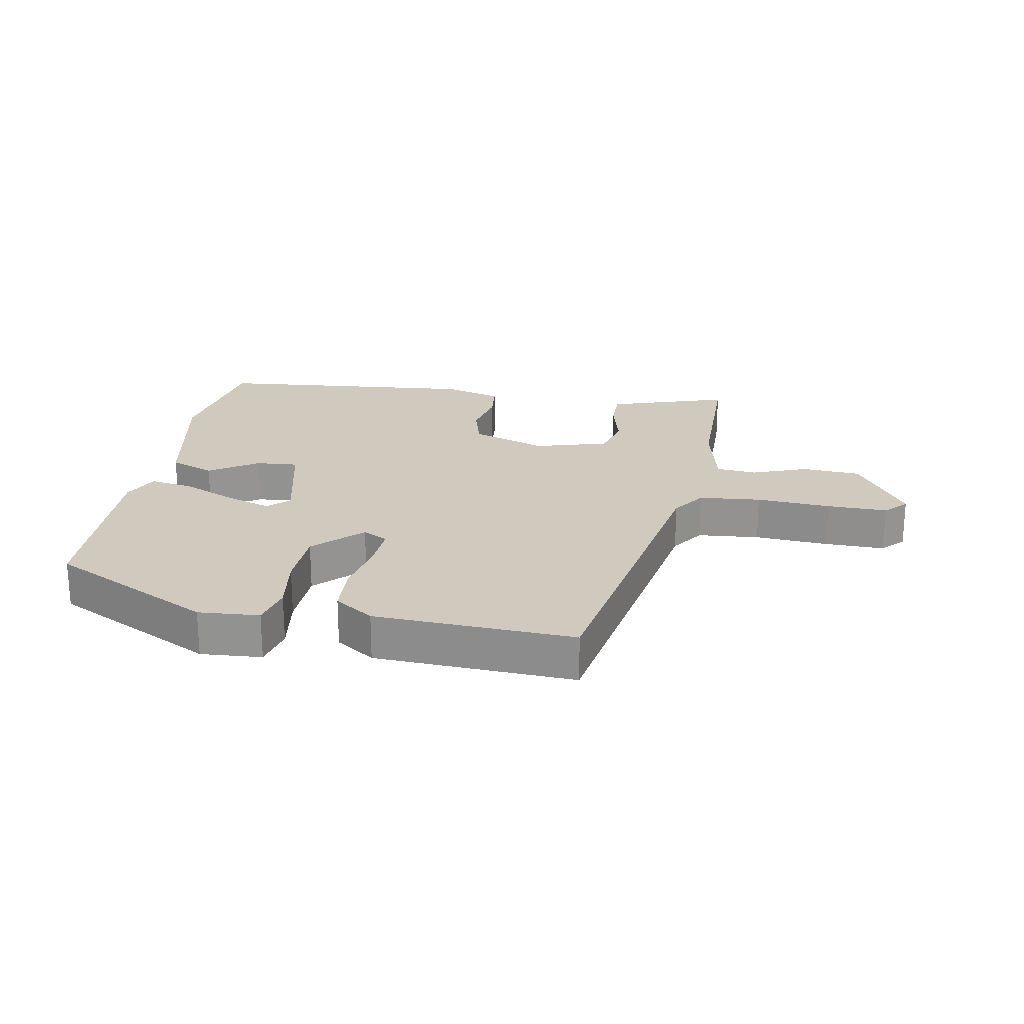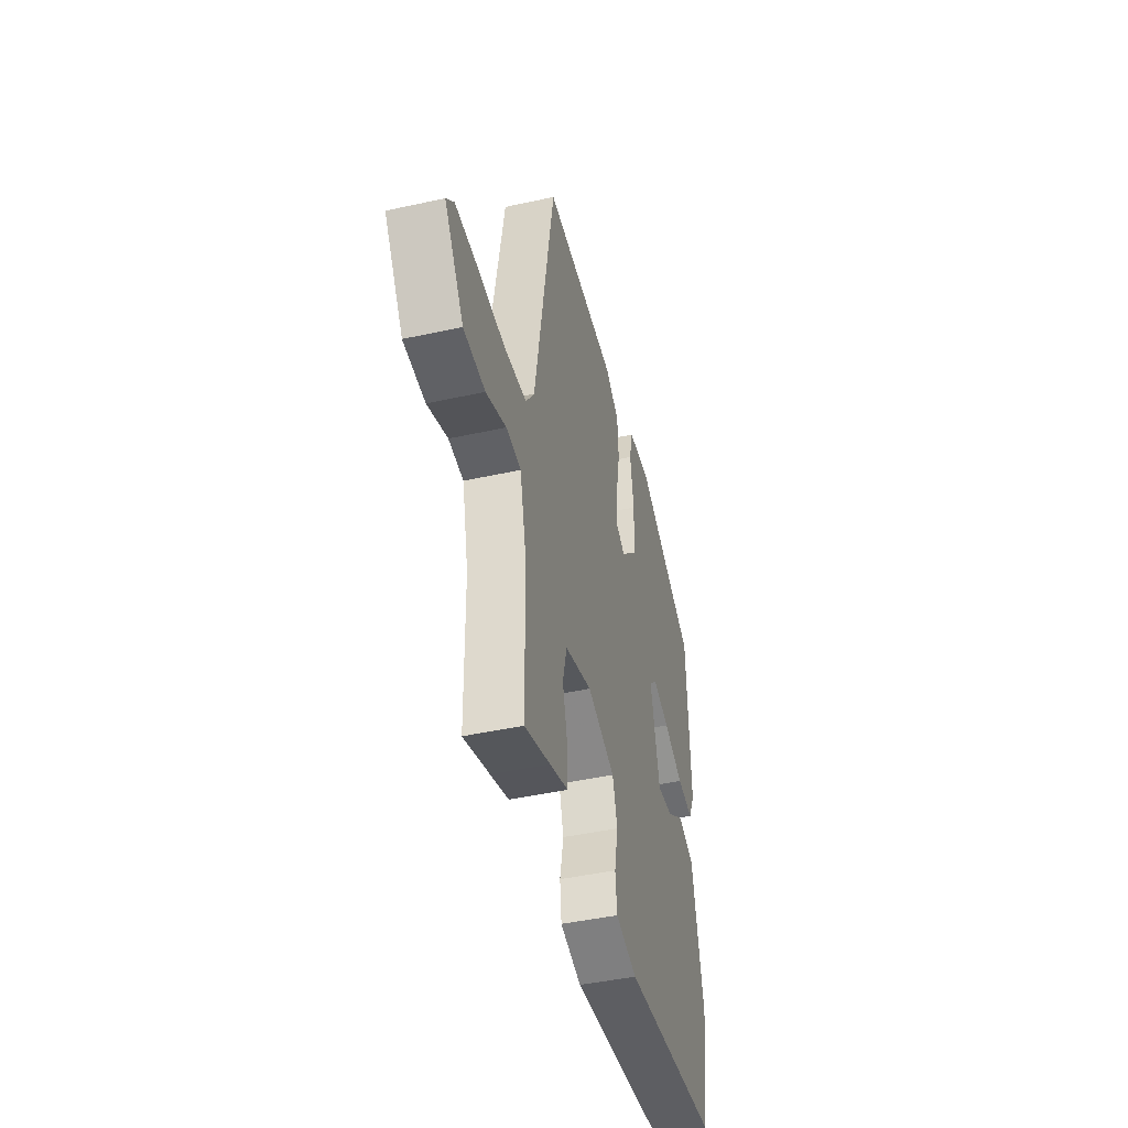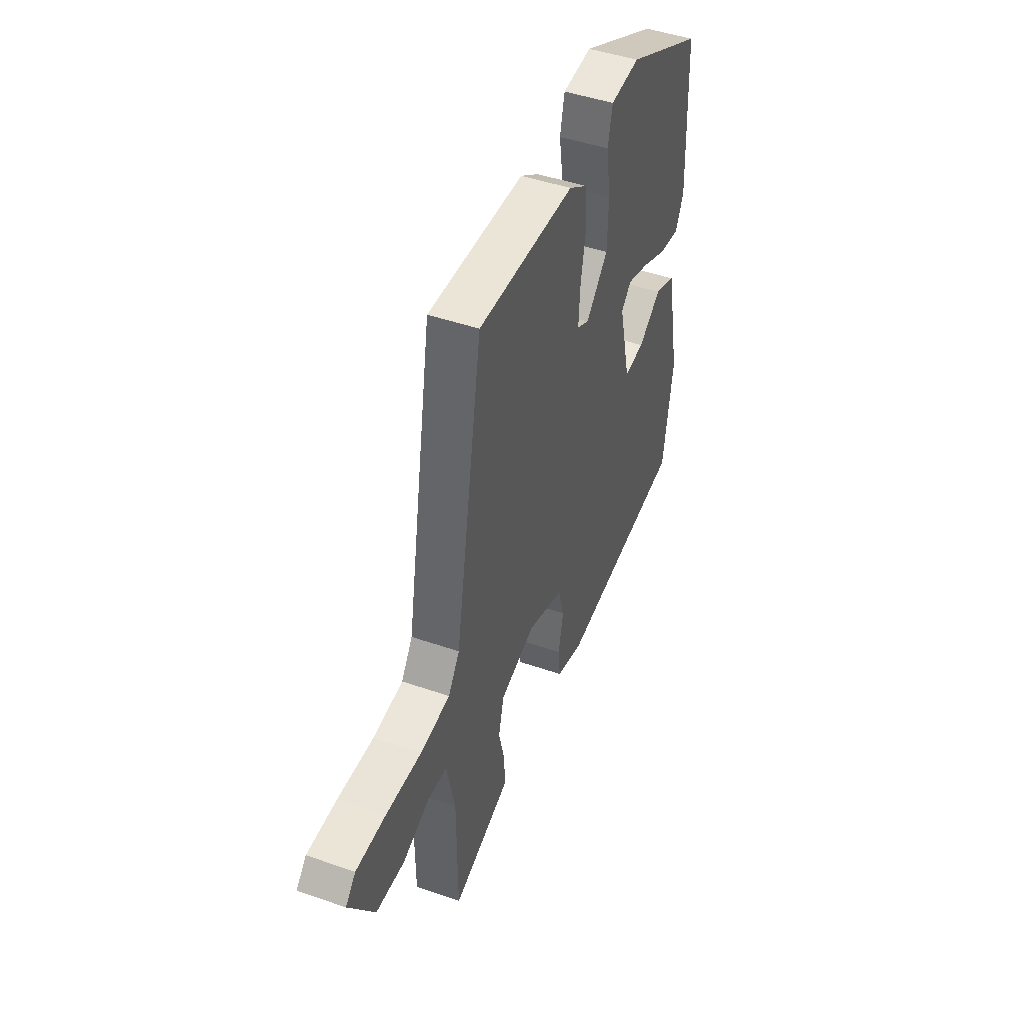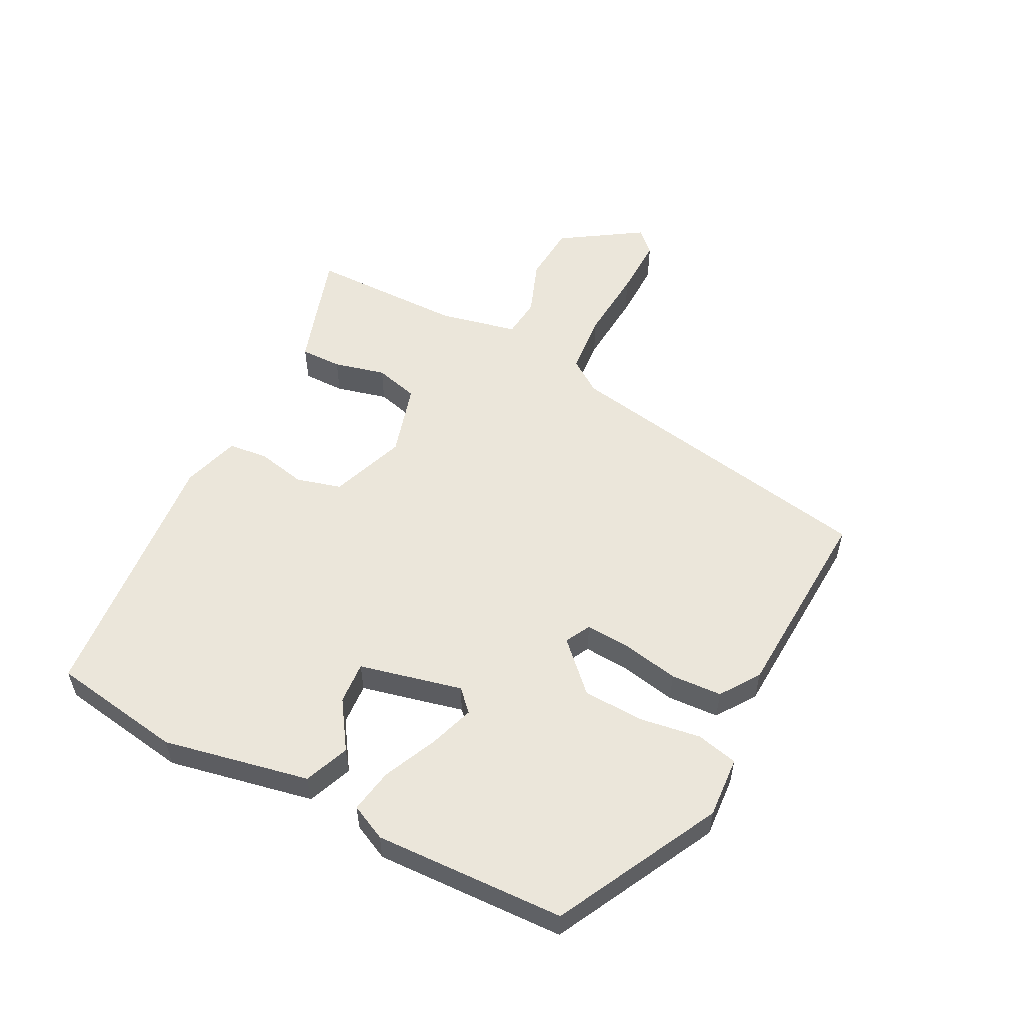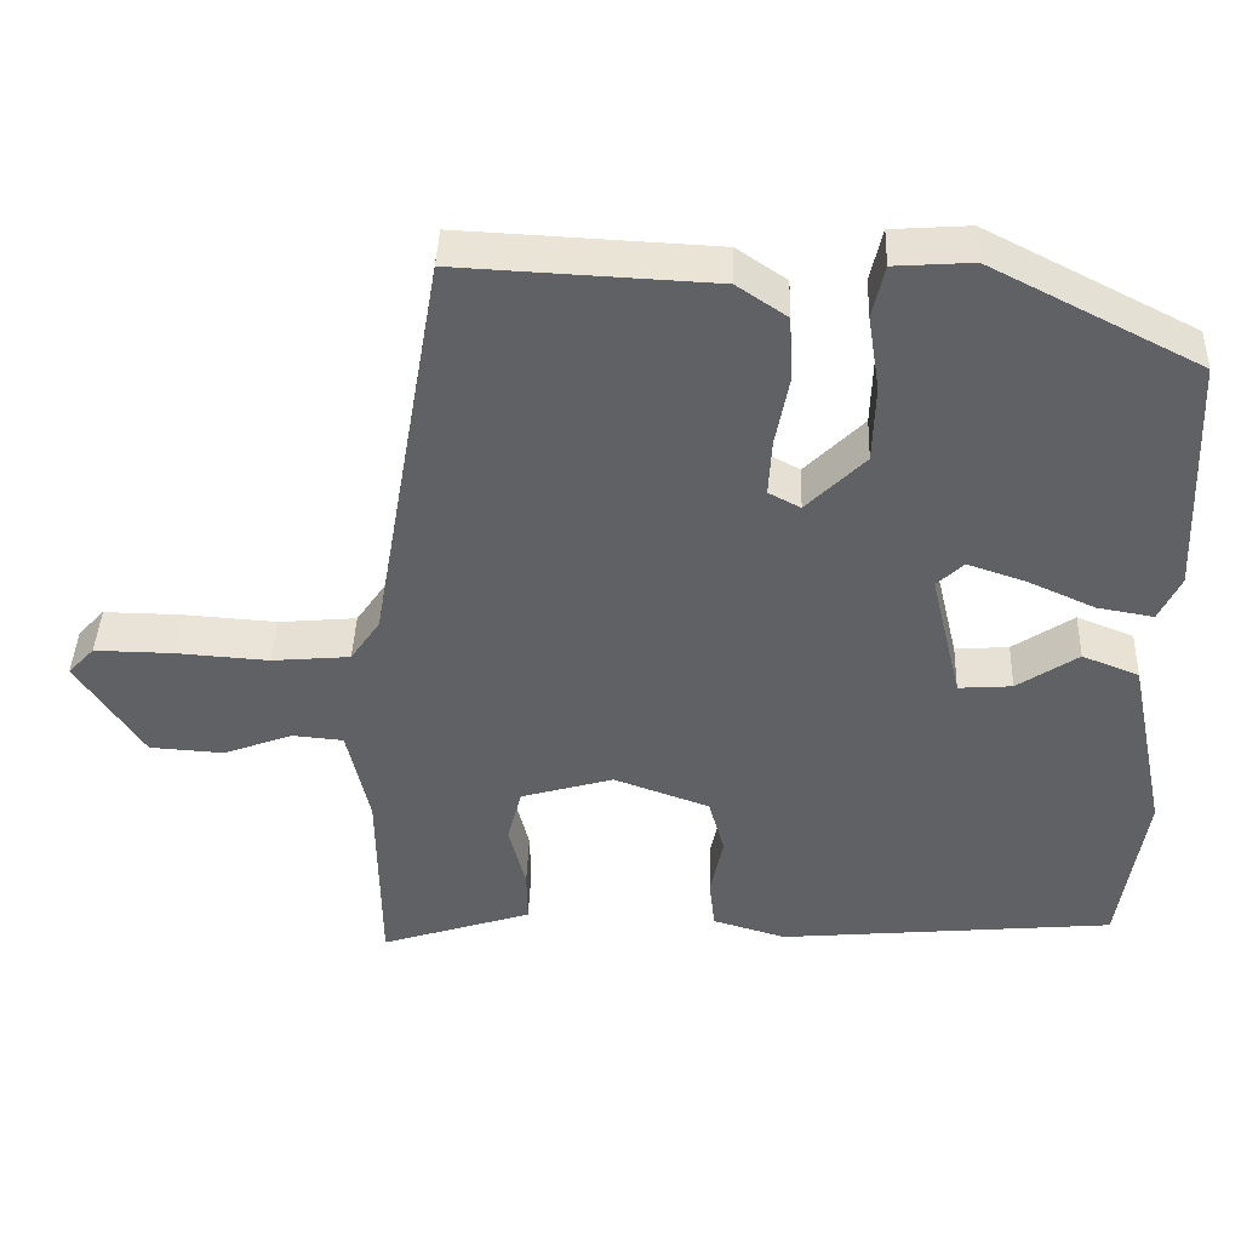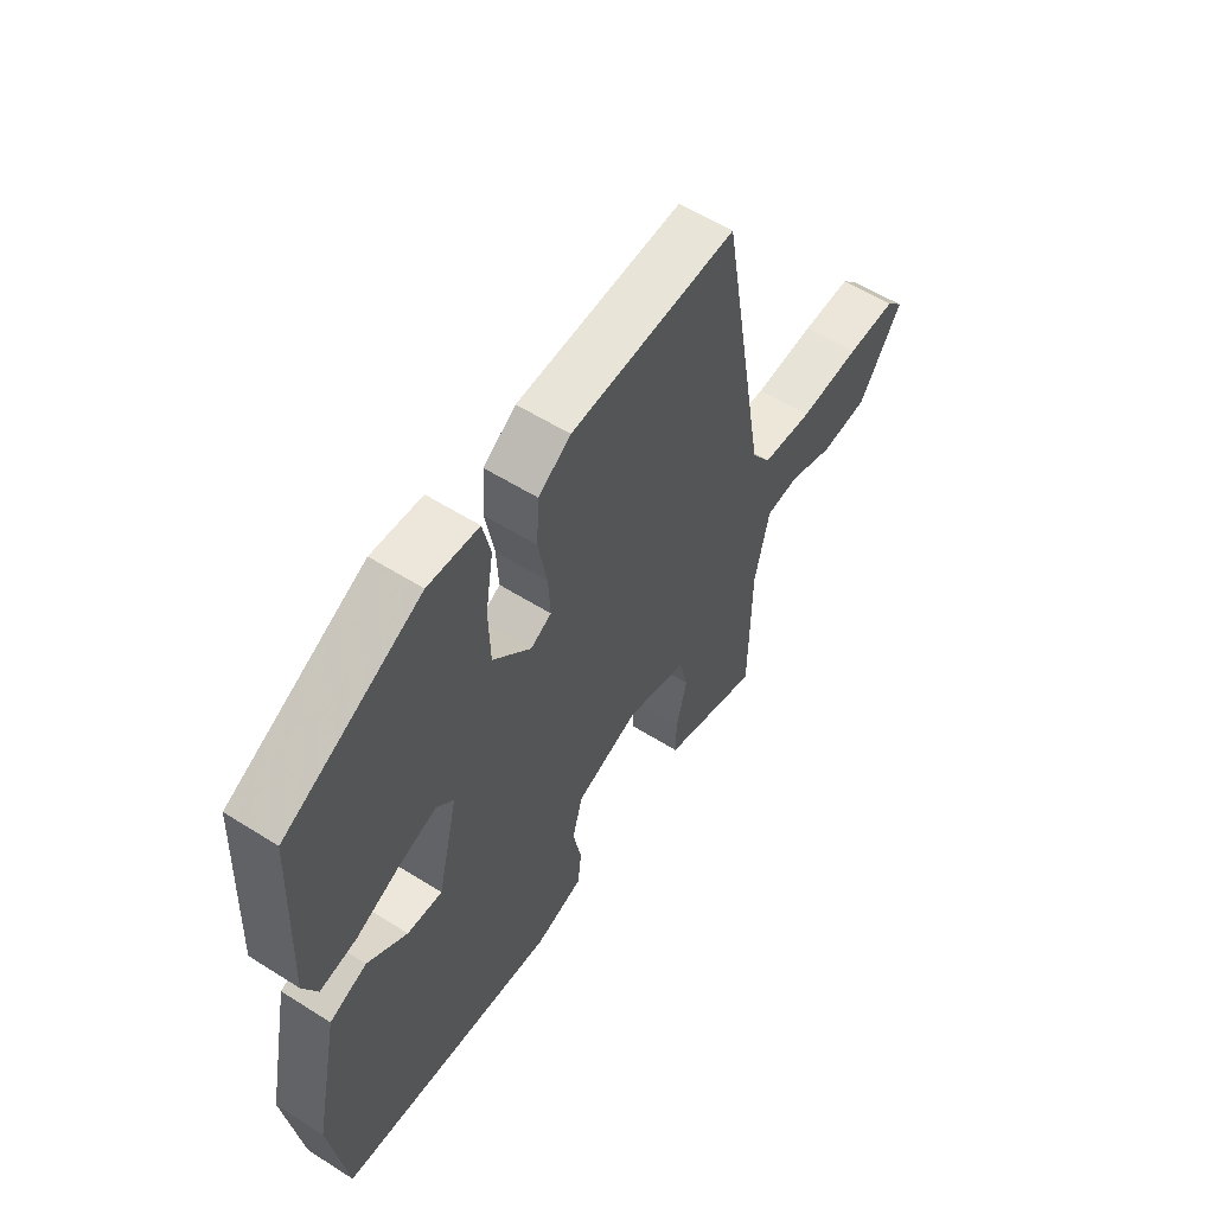
<metadata>
{"format":"obj","ext":"obj","renderer":"f3d","projection":"perspective","resolution":1024,"background":"white","views":[{"elev":22.8,"azim":10.3,"up":"+Y"},{"elev":-44.5,"azim":104.4,"up":"+Z"},{"elev":46.2,"azim":111.6,"up":"+Z"},{"elev":54.9,"azim":-62.4,"up":"+Y"},{"elev":41.6,"azim":-177.9,"up":"+Z"},{"elev":56.8,"azim":-56.6,"up":"+Z"}]}
</metadata>
<code>
v 0.487 0.07 -0.564
v 0.376 0.07 -0.528
v 0.297 0.07 -0.502
v 0.298 0.07 -0.436
v 0.319 0.07 -0.354
v 0.301 0.07 -0.284
v 0.185 0.07 -0.25
v 0.065 0.07 -0.293
v 0.045 0.07 -0.364
v 0.061 0.07 -0.442
v 0.054 0.07 -0.505
v -0.038 0.07 -0.532
v -0.458 0.07 -0.492
v -0.49 0.07 -0.283
v -0.442 0.07 -0.052
v -0.371 0.07 -0.024
v -0.295 0.07 -0.075
v -0.228 0.07 -0.08
v -0.189 0.07 0.083
v -0.222 0.07 0.115
v -0.294 0.07 0.091
v -0.379 0.07 0.053
v -0.449 0.07 0.041
v -0.476 0.07 0.098
v -0.463 0.07 0.4
v -0.203 0.07 0.532
v -0.106 0.07 0.525
v -0.091 0.07 0.459
v -0.106 0.07 0.364
v -0.103 0.07 0.266
v -0.03 0.07 0.193
v 0.01 0.07 0.214
v 0.006 0.07 0.285
v -0.011 0.07 0.375
v -0.006 0.07 0.456
v 0.056 0.07 0.498
v 0.374 0.07 0.513
v 0.463 0.07 0
v 0.5 0.07 -0.054
v 0.598 0.07 -0.063
v 0.716 0.07 -0.055
v 0.812 0.07 -0.054
v 0.845 0.07 -0.089
v 0.762 0.07 -0.215
v 0.669 0.07 -0.221
v 0.582 0.07 -0.188
v 0.518 0.07 -0.194
v 0.49 0.07 -0.318
v 0.487 0 -0.564
v 0.376 0 -0.528
v 0.297 0 -0.502
v 0.298 0 -0.436
v 0.319 0 -0.354
v 0.301 0 -0.284
v 0.185 0 -0.25
v 0.065 0 -0.293
v 0.045 0 -0.364
v 0.061 0 -0.442
v 0.054 0 -0.505
v -0.038 0 -0.532
v -0.458 0 -0.492
v -0.49 0 -0.283
v -0.442 0 -0.052
v -0.371 0 -0.024
v -0.295 0 -0.075
v -0.228 0 -0.08
v -0.189 0 0.083
v -0.222 0 0.115
v -0.294 0 0.091
v -0.379 0 0.053
v -0.449 0 0.041
v -0.476 0 0.098
v -0.463 0 0.4
v -0.203 0 0.532
v -0.106 0 0.525
v -0.091 0 0.459
v -0.106 0 0.364
v -0.103 0 0.266
v -0.03 0 0.193
v 0.01 0 0.214
v 0.006 0 0.285
v -0.011 0 0.375
v -0.006 0 0.456
v 0.056 0 0.498
v 0.374 0 0.513
v 0.463 0 0
v 0.5 0 -0.054
v 0.598 0 -0.063
v 0.716 0 -0.055
v 0.812 0 -0.054
v 0.845 0 -0.089
v 0.762 0 -0.215
v 0.669 0 -0.221
v 0.582 0 -0.188
v 0.518 0 -0.194
v 0.49 0 -0.318
f 43 44 45 46
f 43 46 47
f 40 41 42 43
f 39 40 43 47
f 38 39 47 48
f 33 34 35 36
f 32 33 36 37
f 26 27 28 29
f 26 29 30
f 25 26 30
f 24 25 30 31
f 21 22 23 24
f 20 21 24 31
f 14 15 16 17
f 14 17 18
f 13 14 18
f 12 13 18
f 9 10 11 12
f 8 9 12 18
f 7 8 18 19
f 2 3 4 5
f 2 5 6
f 1 2 6
f 48 1 6
f 32 37 38 48
f 31 32 48 6
f 19 20 31
f 6 7 19 31
f 94 93 92 91
f 95 94 91
f 91 90 89 88
f 95 91 88 87
f 96 95 87 86
f 84 83 82 81
f 85 84 81 80
f 77 76 75 74
f 78 77 74
f 78 74 73
f 79 78 73 72
f 72 71 70 69
f 79 72 69 68
f 65 64 63 62
f 66 65 62
f 66 62 61
f 66 61 60
f 60 59 58 57
f 66 60 57 56
f 67 66 56 55
f 53 52 51 50
f 54 53 50
f 54 50 49
f 54 49 96
f 96 86 85 80
f 54 96 80 79
f 79 68 67
f 79 67 55 54
f 1 49 50 2
f 2 50 51 3
f 3 51 52 4
f 4 52 53 5
f 5 53 54 6
f 6 54 55 7
f 7 55 56 8
f 8 56 57 9
f 9 57 58 10
f 10 58 59 11
f 11 59 60 12
f 12 60 61 13
f 13 61 62 14
f 14 62 63 15
f 15 63 64 16
f 16 64 65 17
f 17 65 66 18
f 18 66 67 19
f 19 67 68 20
f 20 68 69 21
f 21 69 70 22
f 22 70 71 23
f 23 71 72 24
f 24 72 73 25
f 25 73 74 26
f 26 74 75 27
f 27 75 76 28
f 28 76 77 29
f 29 77 78 30
f 30 78 79 31
f 31 79 80 32
f 32 80 81 33
f 33 81 82 34
f 34 82 83 35
f 35 83 84 36
f 36 84 85 37
f 37 85 86 38
f 38 86 87 39
f 39 87 88 40
f 40 88 89 41
f 41 89 90 42
f 42 90 91 43
f 43 91 92 44
f 44 92 93 45
f 45 93 94 46
f 46 94 95 47
f 47 95 96 48
f 48 96 49 1

</code>
